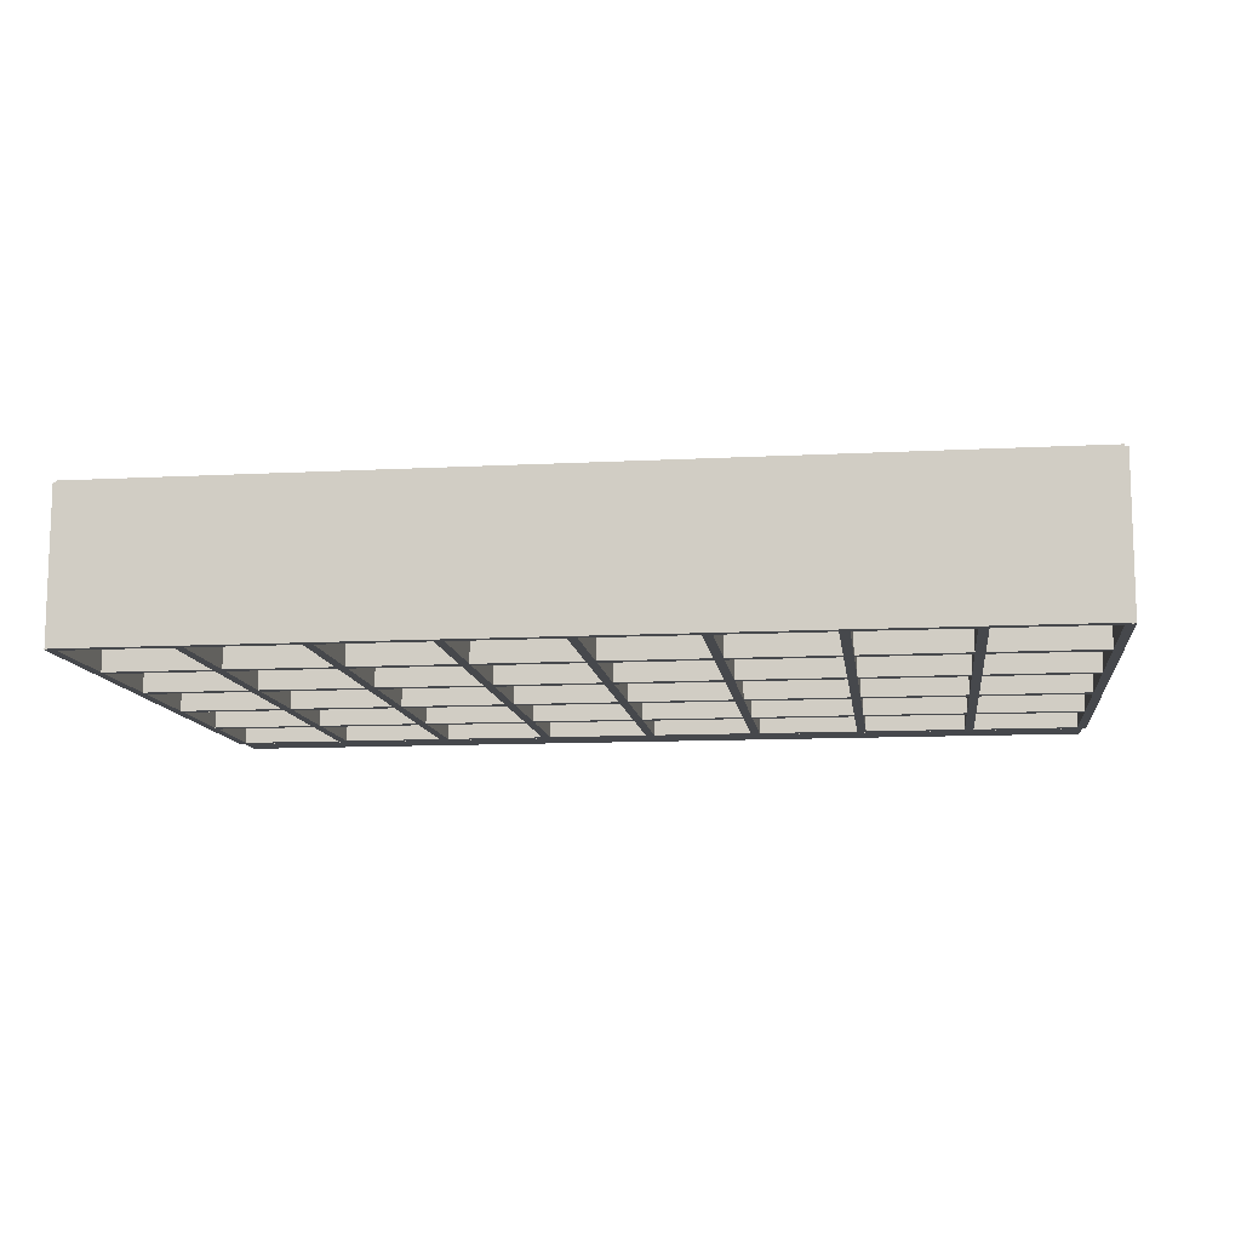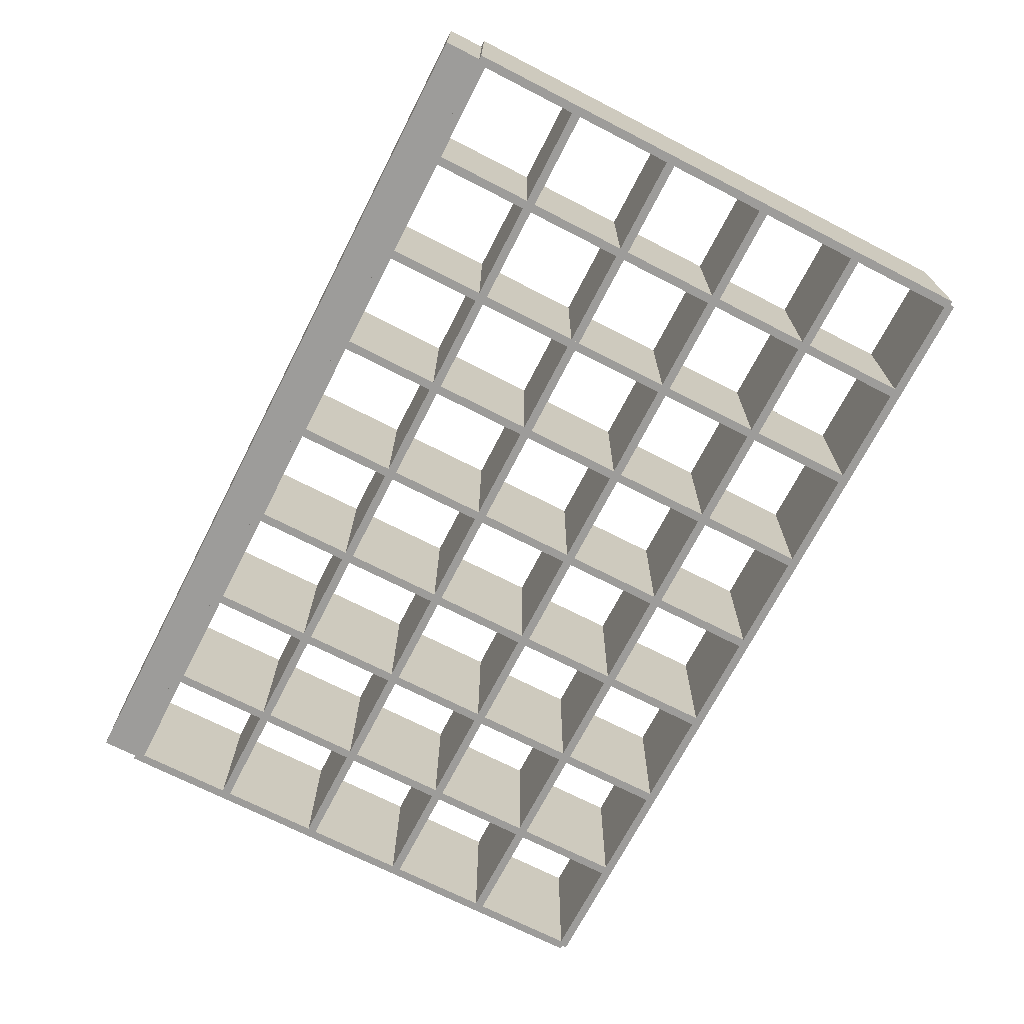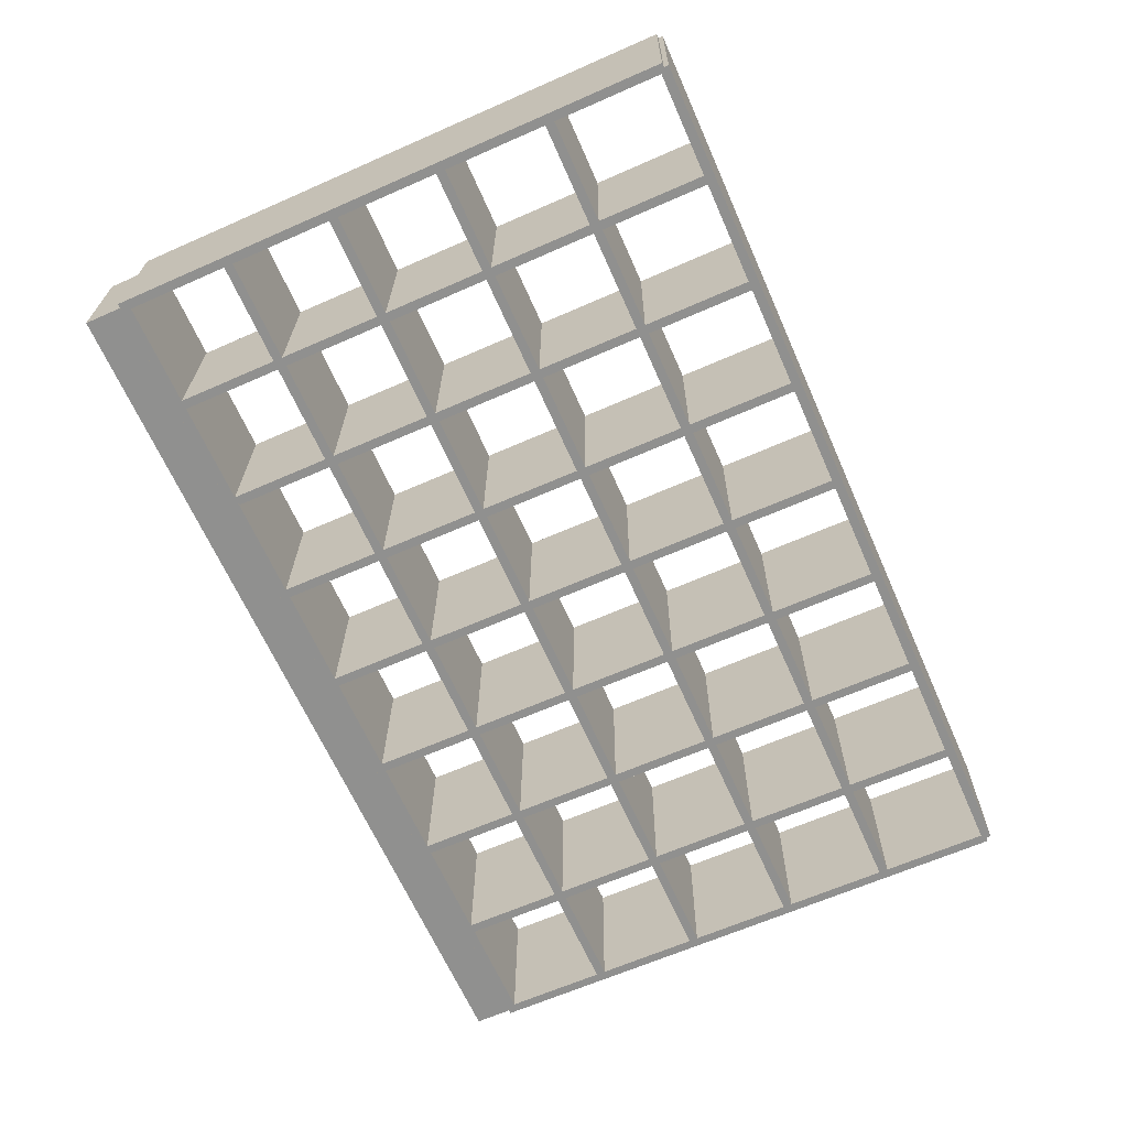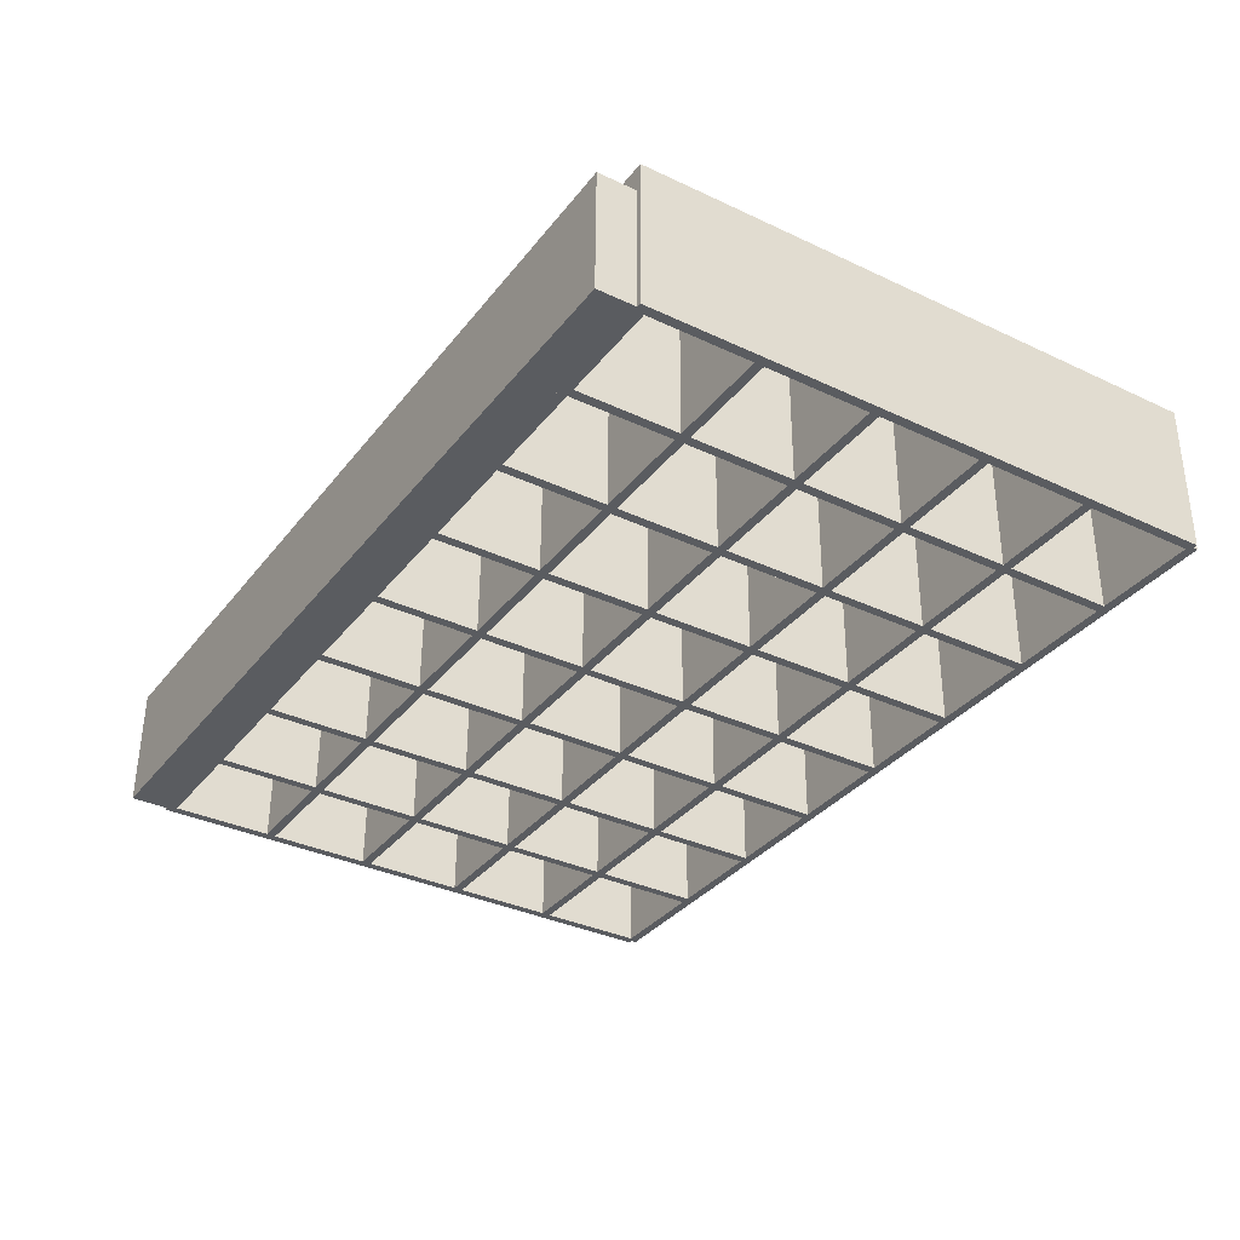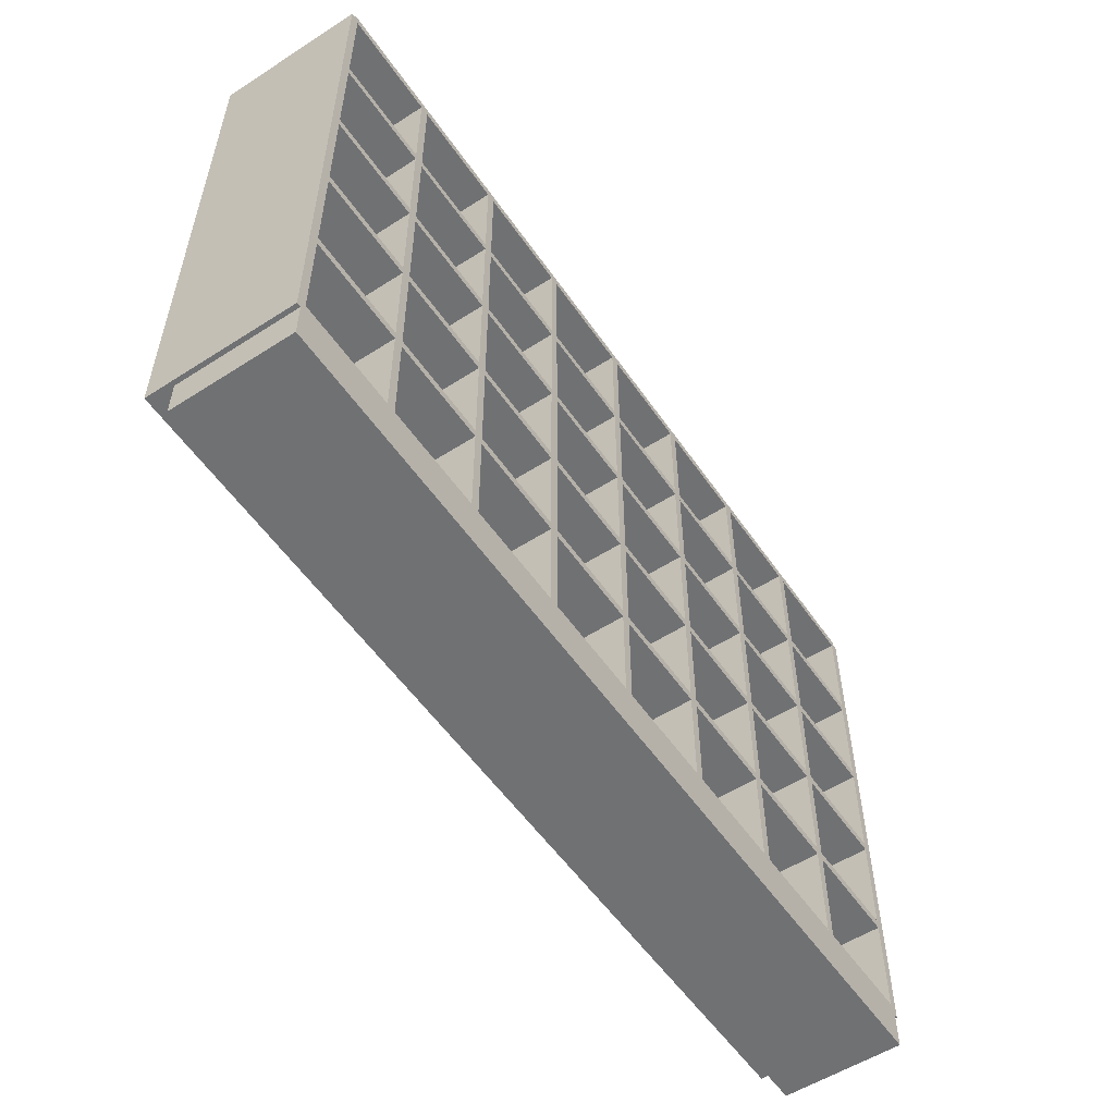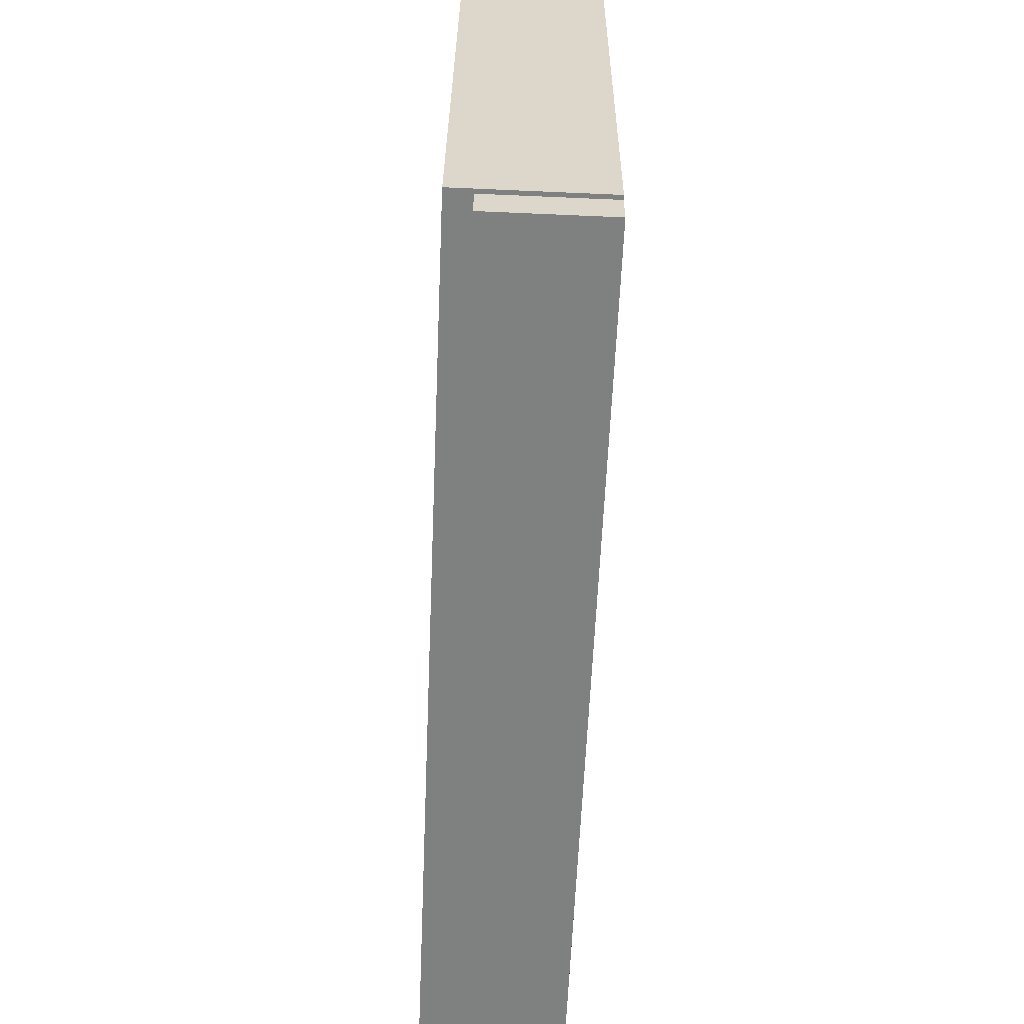
<metadata>
{"format":"obj","ext":"obj","renderer":"f3d","projection":"perspective","resolution":1024,"background":"white","views":[{"elev":-11.7,"azim":-173.3,"up":"+Z"},{"elev":-69.9,"azim":62.2,"up":"+Z"},{"elev":-65.6,"azim":113.2,"up":"+Z"},{"elev":-34.1,"azim":57.1,"up":"+Z"},{"elev":-55.9,"azim":124.0,"up":"+Y"},{"elev":-60.7,"azim":87.5,"up":"+Y"}]}
</metadata>
<code>
v 0.373 -0.2867 0.08388
v 0.3808 0.3326 0.07959
v 0.363 -0.2866 0.08386
v 0.3708 0.3328 0.07957
v 0.3632 -0.2877 -0.07586
v 0.3732 -0.2878 -0.07585
v 0.381 0.3315 -0.08014
v 0.371 0.3317 -0.08015
v 0.2508 -0.2852 0.08372
v 0.2586 0.3342 0.07943
v 0.2408 -0.2851 0.0837
v 0.2486 0.3343 0.07941
v 0.241 -0.2862 -0.07602
v 0.251 -0.2863 -0.07601
v 0.2588 0.3331 -0.0803
v 0.2488 0.3332 -0.08031
v 0.1286 -0.2837 0.08355
v 0.1364 0.3357 0.07926
v 0.1186 -0.2835 0.08354
v 0.1264 0.3358 0.07925
v 0.1188 -0.2847 -0.07618
v 0.1288 -0.2848 -0.07617
v 0.1366 0.3346 -0.08046
v 0.1266 0.3347 -0.08047
v 0.006378 -0.2821 0.08339
v 0.01415 0.3372 0.0791
v -0.003617 -0.282 0.08338
v 0.004155 0.3374 0.07909
v -0.003419 -0.2831 -0.07635
v 0.006575 -0.2832 -0.07633
v 0.01435 0.3361 -0.08062
v 0.004352 0.3363 -0.08064
v -0.1158 -0.2806 0.08323
v -0.1081 0.3388 0.07894
v -0.1258 -0.2805 0.08322
v -0.1181 0.3389 0.07893
v -0.1256 -0.2816 -0.07651
v -0.1156 -0.2817 -0.07649
v -0.1079 0.3377 -0.08079
v -0.1179 0.3378 -0.0808
v -0.238 -0.2791 0.08307
v -0.2303 0.3403 0.07878
v -0.248 -0.2789 0.08306
v -0.2403 0.3404 0.07877
v -0.2478 -0.2801 -0.07667
v -0.2378 -0.2802 -0.07666
v -0.2301 0.3392 -0.08095
v -0.2401 0.3393 -0.08096
v -0.3602 -0.2775 0.08291
v -0.3525 0.3418 0.07862
v -0.3702 -0.2774 0.08289
v -0.3625 0.342 0.0786
v -0.37 -0.2785 -0.07683
v -0.36 -0.2786 -0.07682
v -0.3523 0.3407 -0.08111
v -0.3623 0.3409 -0.08112
v 0.4905 -0.2782 0.08478
v -0.492 -0.2659 0.08348
v 0.4904 -0.2882 0.08485
v -0.4921 -0.2759 0.08355
v 0.4906 -0.2893 -0.0757
v 0.4907 -0.2793 -0.07577
v -0.4918 -0.267 -0.07707
v -0.4919 -0.277 -0.077
v 0.492 -0.1576 0.08313
v -0.4904 -0.1452 0.08183
v 0.4919 -0.1675 0.0832
v -0.4906 -0.1552 0.0819
v 0.4921 -0.1686 -0.07653
v 0.4922 -0.1587 -0.0766
v -0.4902 -0.1463 -0.0779
v -0.4904 -0.1563 -0.07783
v 0.4936 -0.03535 0.08228
v -0.4889 -0.02303 0.08098
v 0.4934 -0.04529 0.08235
v -0.489 -0.03298 0.08105
v 0.4936 -0.0464 -0.07737
v 0.4938 -0.03646 -0.07744
v -0.4887 -0.02414 -0.07874
v -0.4888 -0.03409 -0.07868
v 0.4951 0.08689 0.08144
v -0.4874 0.09921 0.08013
v 0.495 0.0769 0.0815
v -0.4875 0.08921 0.0802
v 0.4952 0.07579 -0.07822
v 0.4953 0.08578 -0.07829
v -0.4872 0.0981 -0.07959
v -0.4873 0.08811 -0.07952
v 0.4966 0.2091 0.08059
v -0.4858 0.2214 0.07929
v 0.4965 0.1991 0.08066
v -0.486 0.2114 0.07936
v 0.4967 0.198 -0.07907
v 0.4968 0.208 -0.07914
v -0.4856 0.2203 -0.08044
v -0.4858 0.2103 -0.08037
v 0.4982 0.3363 0.08053
v -0.4842 0.3486 0.07922
v 0.4981 0.3263 0.08059
v -0.4844 0.3386 0.07929
v 0.4983 0.3252 -0.07996
v 0.4984 0.3352 -0.08003
v -0.484 0.3475 -0.08133
v -0.4842 0.3375 -0.08126
v 0.4952 -0.2883 0.08486
v 0.503 0.3311 0.08057
v 0.4853 -0.2881 0.08484
v 0.4931 0.3312 0.08055
v 0.4855 -0.2892 -0.07571
v 0.4954 -0.2894 -0.0757
v 0.5032 0.33 -0.07999
v 0.4933 0.3301 -0.08
v -0.4869 -0.2759 0.08356
v -0.4791 0.3434 0.07927
v -0.4968 -0.2758 0.08354
v -0.489 0.3436 0.07925
v -0.4966 -0.2769 -0.07701
v -0.4867 -0.2771 -0.077
v -0.4789 0.3423 -0.08129
v -0.4888 0.3424 -0.0813
v -0.4927 -0.3178 -0.07673
v -0.4929 -0.3169 0.05559
v -0.4922 -0.277 -0.07702
v -0.4924 -0.2761 0.0553
v 0.4902 -0.3301 -0.07543
v 0.4907 -0.2893 -0.07572
v 0.4906 -0.2884 0.05661
v 0.4901 -0.3292 0.05689
v -0.4924 -0.2761 0.0553
v -0.4922 -0.277 -0.07702
v 0.4907 -0.2893 -0.07572
f 1 2 3
f 2 4 3
f 5 6 3
f 6 1 3
f 6 7 1
f 7 2 1
f 7 8 2
f 8 4 2
f 8 5 4
f 5 3 4
f 8 7 5
f 7 6 5
f 9 10 11
f 10 12 11
f 13 14 11
f 14 9 11
f 14 15 9
f 15 10 9
f 15 16 10
f 16 12 10
f 16 13 12
f 13 11 12
f 16 15 13
f 15 14 13
f 17 18 19
f 18 20 19
f 21 22 19
f 22 17 19
f 22 23 17
f 23 18 17
f 23 24 18
f 24 20 18
f 24 21 20
f 21 19 20
f 24 23 21
f 23 22 21
f 25 26 27
f 26 28 27
f 29 30 27
f 30 25 27
f 30 31 25
f 31 26 25
f 31 32 26
f 32 28 26
f 32 29 28
f 29 27 28
f 32 31 29
f 31 30 29
f 33 34 35
f 34 36 35
f 37 38 35
f 38 33 35
f 38 39 33
f 39 34 33
f 39 40 34
f 40 36 34
f 40 37 36
f 37 35 36
f 40 39 37
f 39 38 37
f 41 42 43
f 42 44 43
f 45 46 43
f 46 41 43
f 46 47 41
f 47 42 41
f 47 48 42
f 48 44 42
f 48 45 44
f 45 43 44
f 48 47 45
f 47 46 45
f 49 50 51
f 50 52 51
f 53 54 51
f 54 49 51
f 54 55 49
f 55 50 49
f 55 56 50
f 56 52 50
f 56 53 52
f 53 51 52
f 56 55 53
f 55 54 53
f 57 58 59
f 58 60 59
f 61 62 59
f 62 57 59
f 62 63 57
f 63 58 57
f 63 64 58
f 64 60 58
f 64 61 60
f 61 59 60
f 64 63 61
f 63 62 61
f 65 66 67
f 66 68 67
f 69 70 67
f 70 65 67
f 70 71 65
f 71 66 65
f 71 72 66
f 72 68 66
f 72 69 68
f 69 67 68
f 72 71 69
f 71 70 69
f 73 74 75
f 74 76 75
f 77 78 75
f 78 73 75
f 78 79 73
f 79 74 73
f 79 80 74
f 80 76 74
f 80 77 76
f 77 75 76
f 80 79 77
f 79 78 77
f 81 82 83
f 82 84 83
f 85 86 83
f 86 81 83
f 86 87 81
f 87 82 81
f 87 88 82
f 88 84 82
f 88 85 84
f 85 83 84
f 88 87 85
f 87 86 85
f 89 90 91
f 90 92 91
f 93 94 91
f 94 89 91
f 94 95 89
f 95 90 89
f 95 96 90
f 96 92 90
f 96 93 92
f 93 91 92
f 96 95 93
f 95 94 93
f 97 98 99
f 98 100 99
f 101 102 99
f 102 97 99
f 102 103 97
f 103 98 97
f 103 104 98
f 104 100 98
f 104 101 100
f 101 99 100
f 104 103 101
f 103 102 101
f 105 106 107
f 106 108 107
f 109 110 107
f 110 105 107
f 110 111 105
f 111 106 105
f 111 112 106
f 112 108 106
f 112 109 108
f 109 107 108
f 112 111 109
f 111 110 109
f 113 114 115
f 114 116 115
f 117 118 115
f 118 113 115
f 118 119 113
f 119 114 113
f 119 120 114
f 120 116 114
f 120 117 116
f 117 115 116
f 120 119 117
f 119 118 117
f 121 122 123
f 124 123 122
f 125 121 126
f 123 126 121
f 125 127 128
f 127 125 126
f 122 128 124
f 127 124 128
f 125 126 128
f 126 128 127
f 121 125 122
f 122 125 128
f 129 130 131

</code>
